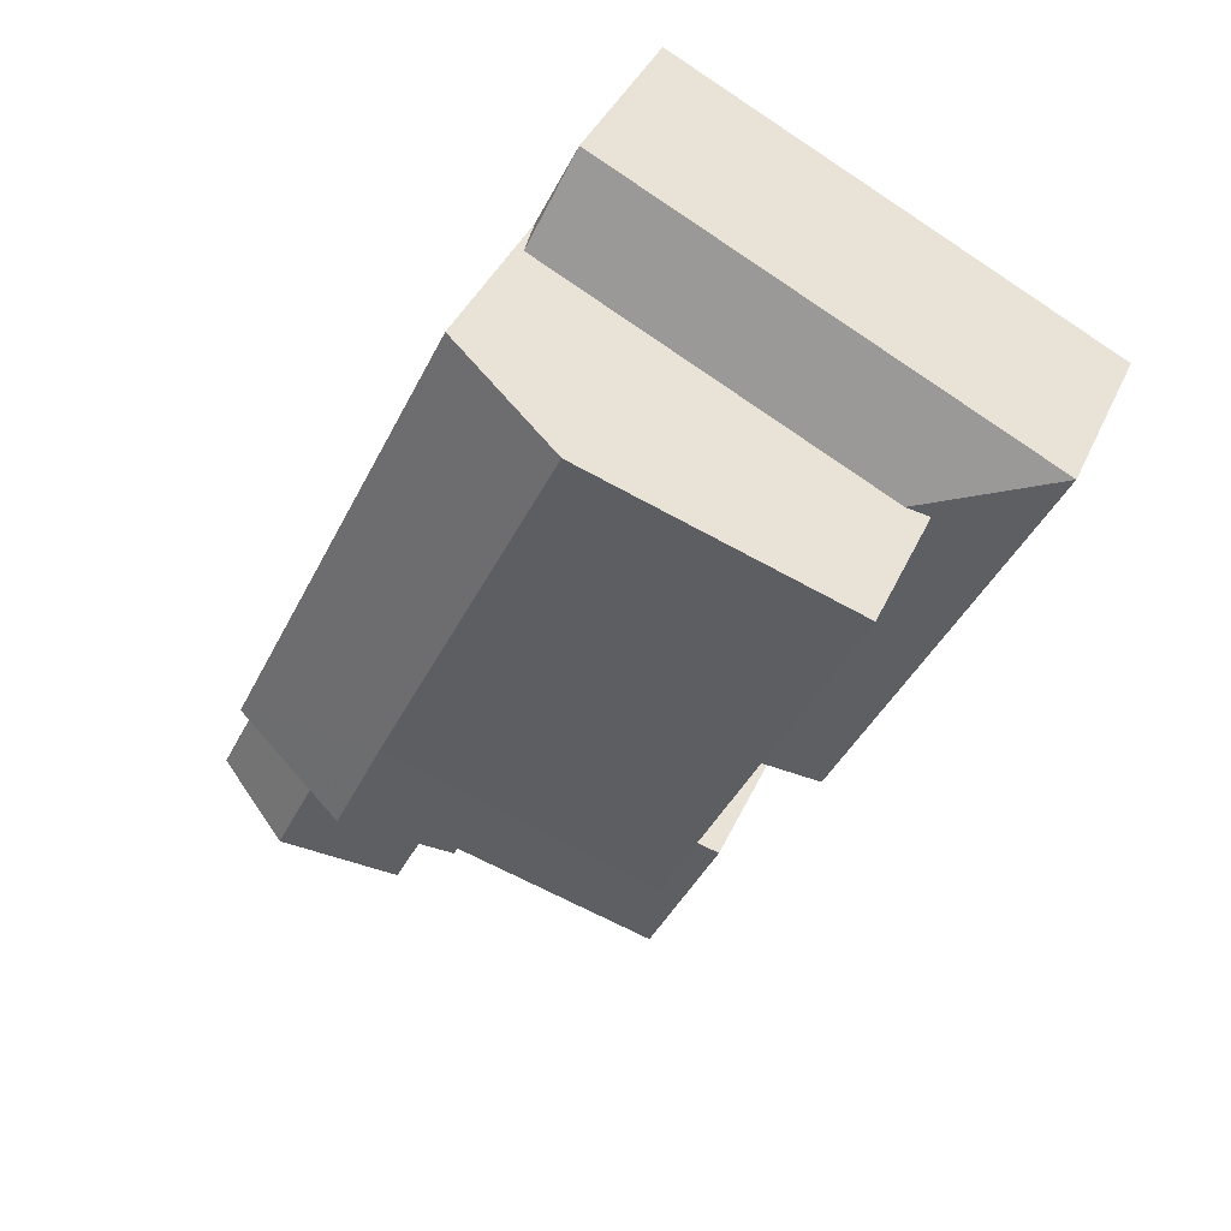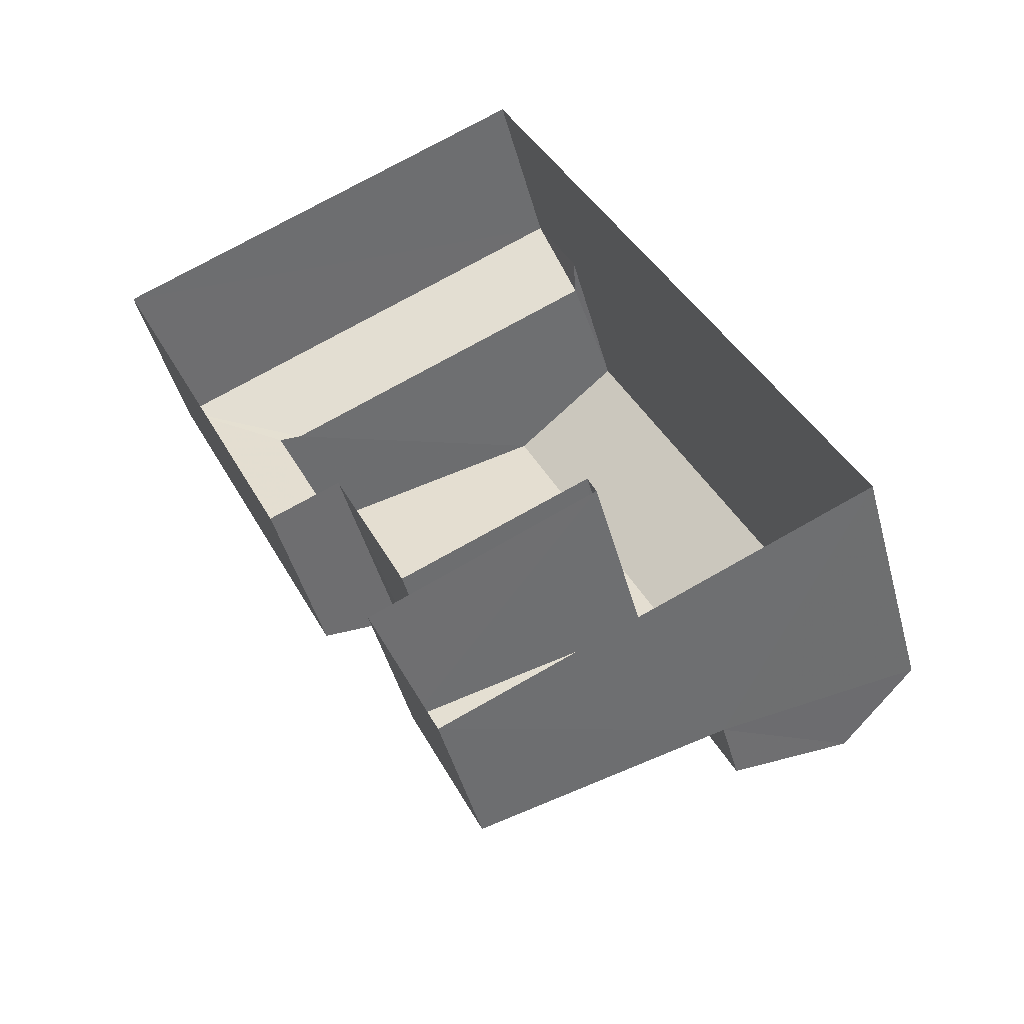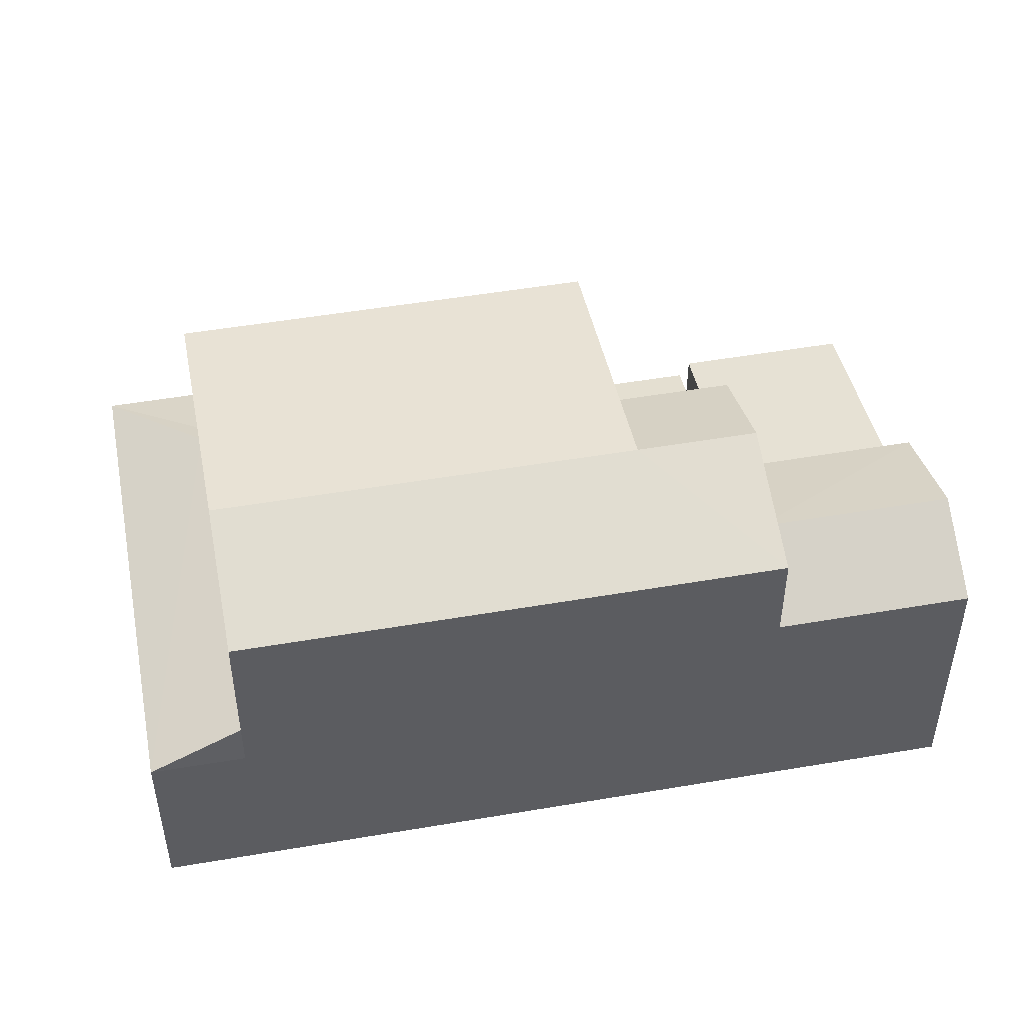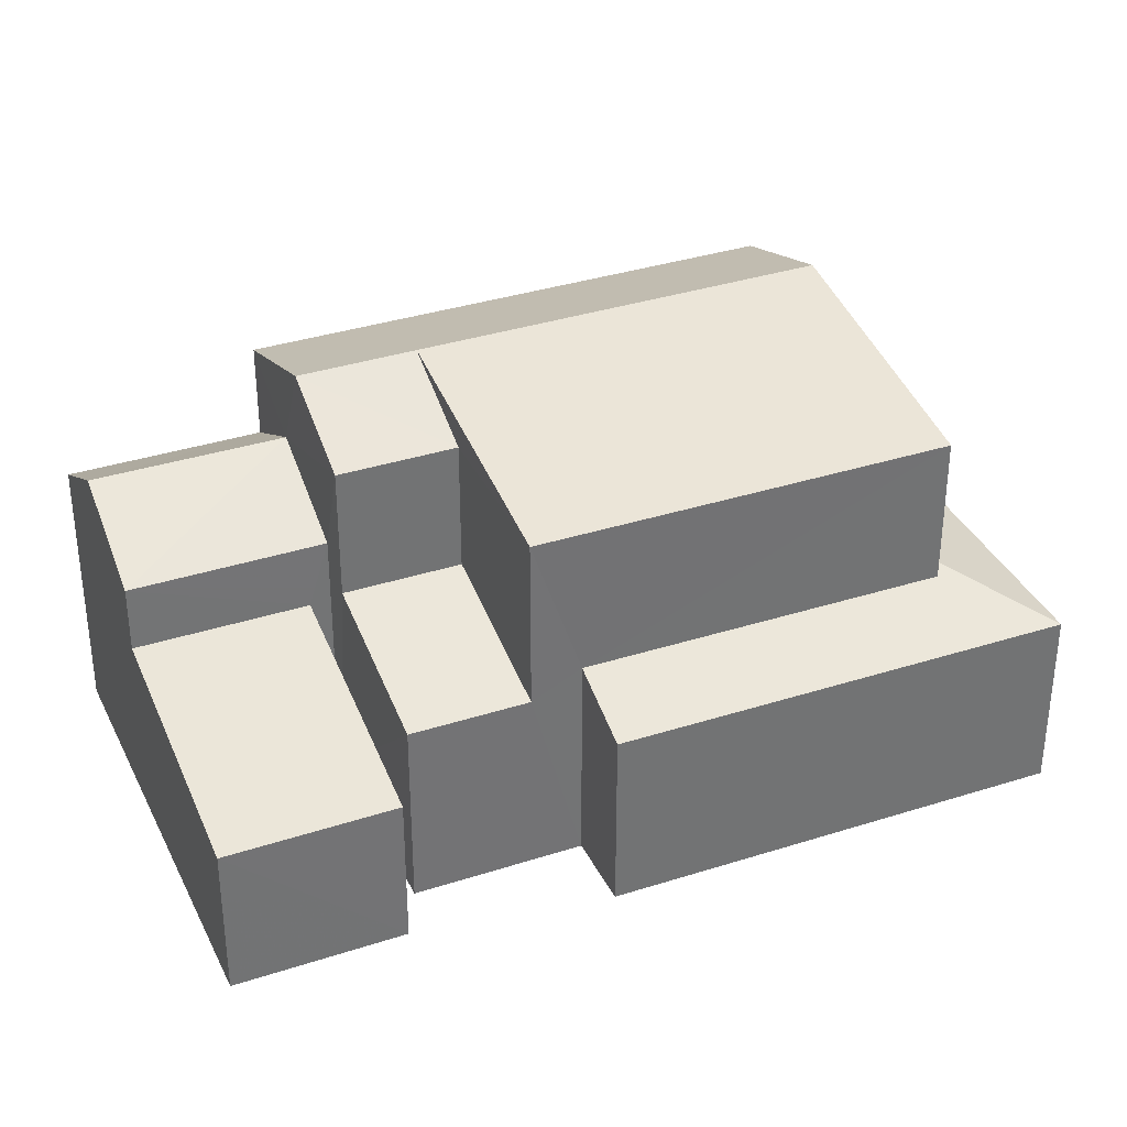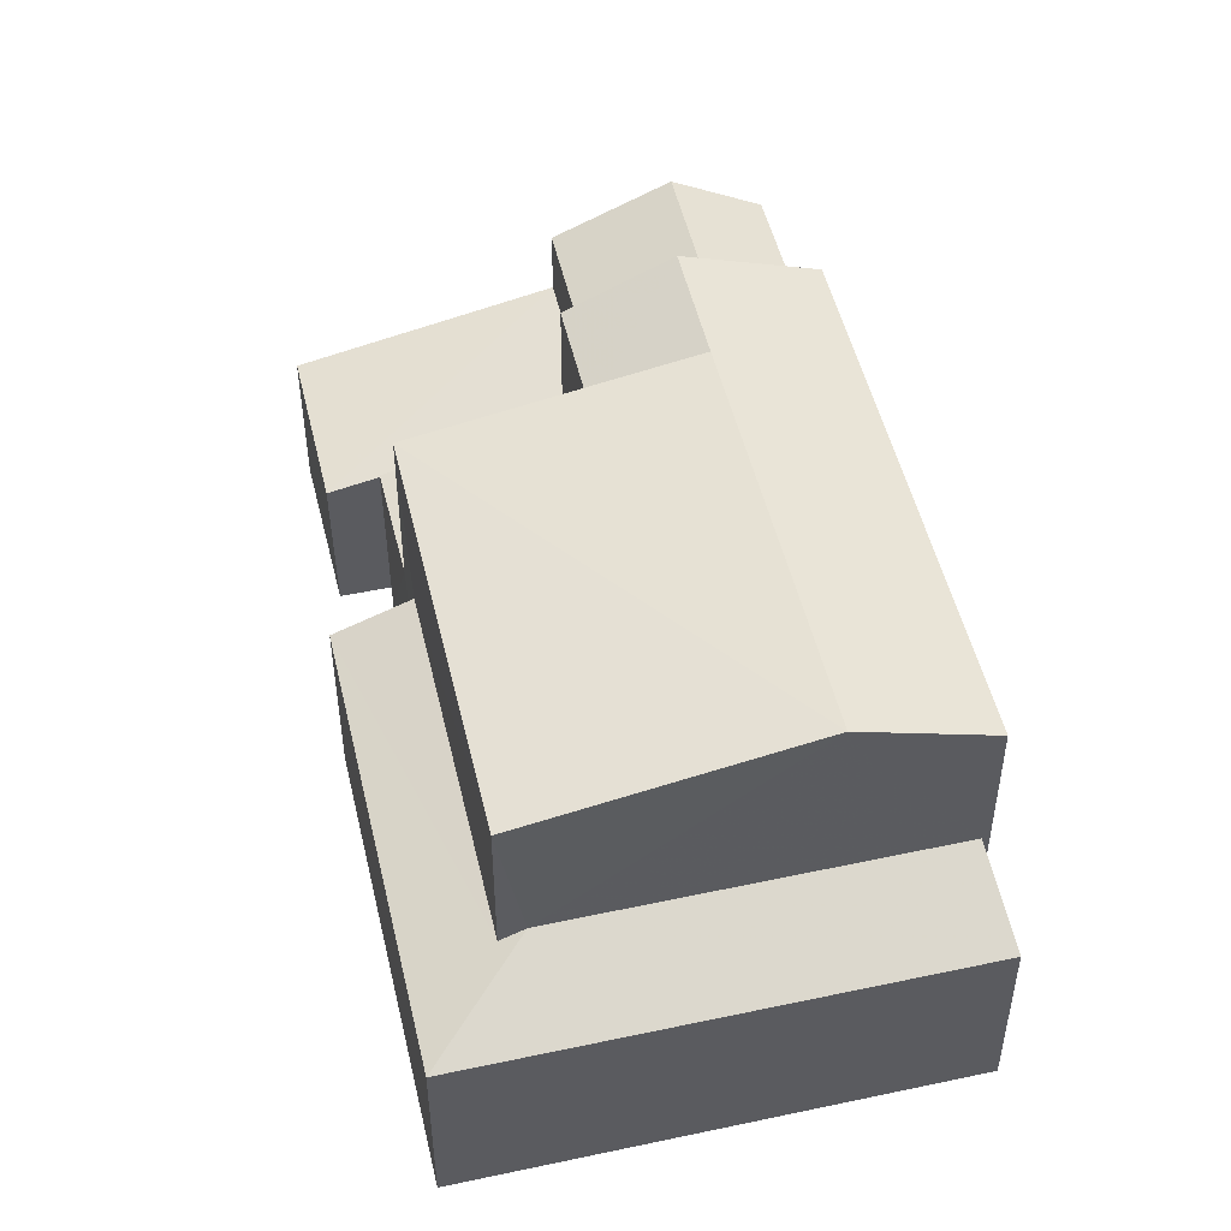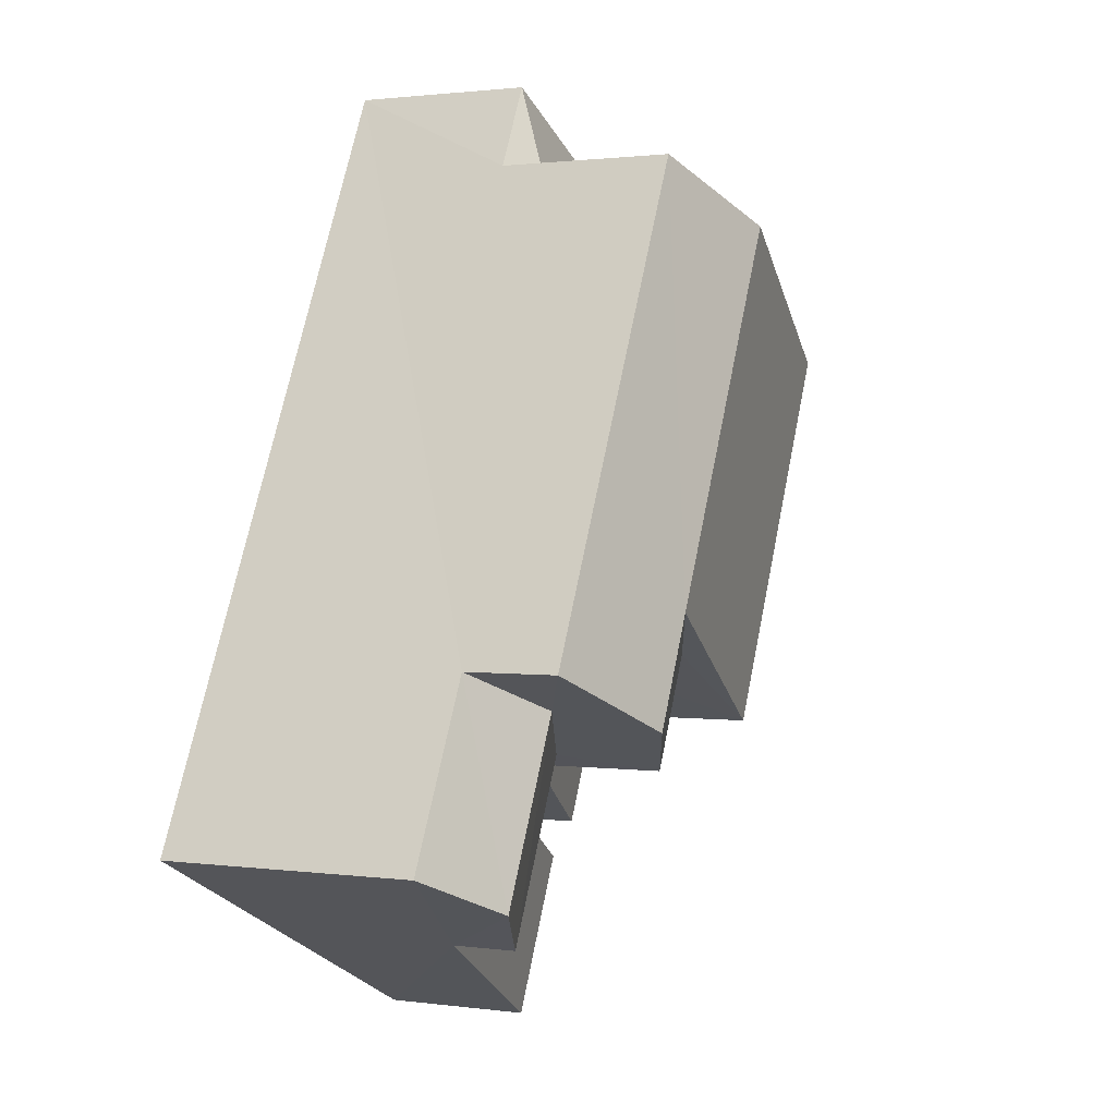
<metadata>
{"format":"obj","ext":"obj","renderer":"f3d","projection":"perspective","resolution":1024,"background":"white","views":[{"elev":39.6,"azim":22.7,"up":"+Y"},{"elev":-45.3,"azim":-165.0,"up":"+Y"},{"elev":50.9,"azim":-126.5,"up":"+Z"},{"elev":35.4,"azim":41.1,"up":"+Z"},{"elev":50.9,"azim":140.9,"up":"+Z"},{"elev":1.3,"azim":-63.2,"up":"+Y"}]}
</metadata>
<code>
v -3.166e+05 4.021e+04 3.101
v -3.166e+05 4.021e+04 3.101
v -3.166e+05 4.02e+04 3.1
v -3.166e+05 4.022e+04 3.107
v -3.166e+05 4.02e+04 3.1
v -3.166e+05 4.02e+04 3.106
v -3.166e+05 4.02e+04 3.103
v -3.166e+05 4.02e+04 3.1
v -3.166e+05 4.02e+04 3.103
v -3.166e+05 4.02e+04 3.101
v -3.166e+05 4.021e+04 7.337
v -3.166e+05 4.02e+04 6.735
v -3.166e+05 4.021e+04 6.735
v -3.166e+05 4.021e+04 7.521
v -3.166e+05 4.021e+04 7.337
v -3.166e+05 4.021e+04 10.29
v -3.166e+05 4.02e+04 11.2
v -3.166e+05 4.02e+04 10.29
v -3.166e+05 4.021e+04 11.2
v -3.166e+05 4.02e+04 7.669
v -3.166e+05 4.02e+04 6.878
v -3.166e+05 4.02e+04 6.878
v -3.166e+05 4.021e+04 7.669
v -3.166e+05 4.021e+04 9.355
v -3.166e+05 4.02e+04 9.355
v -3.166e+05 4.02e+04 8.398
v -3.166e+05 4.02e+04 8.398
v -3.166e+05 4.02e+04 7.09
v -3.166e+05 4.02e+04 6.121
v -3.166e+05 4.02e+04 6.122
v -3.166e+05 4.02e+04 7.09
v -3.166e+05 4.022e+04 6.741
v -3.166e+05 4.022e+04 7.525
v -3.166e+05 4.021e+04 11.2
v -3.166e+05 4.02e+04 10.29
v -3.166e+05 4.021e+04 10.29
v -3.166e+05 4.022e+04 6.741
v -3.166e+05 4.022e+04 10.3
v -3.166e+05 4.021e+04 10.3
v -3.166e+05 4.021e+04 8.401
v -3.166e+05 4.02e+04 8.401
f 1 2 3
f 2 1 4
f 5 6 7
f 5 7 8
f 6 4 9
f 9 1 10
f 6 9 7
f 4 1 9
f 11 12 13
f 13 14 11
f 15 12 11
f 16 17 18
f 16 19 17
f 20 21 22
f 23 20 22
f 24 25 26
f 27 24 26
f 28 29 30
f 31 28 30
f 14 32 33
f 14 13 32
f 34 35 36
f 34 19 35
f 37 33 32
f 34 38 19
f 19 39 17
f 19 38 39
f 40 41 25
f 24 40 25
f 7 30 8
f 7 31 30
f 11 36 15
f 36 35 15
f 15 22 1
f 1 22 10
f 10 22 21
f 15 35 22
f 32 2 4
f 32 13 2
f 12 15 1
f 3 12 1
f 32 4 37
f 38 37 40
f 39 38 40
f 40 4 6
f 40 6 41
f 37 4 40
f 36 11 14
f 36 14 34
f 33 38 34
f 37 38 33
f 14 33 34
f 7 9 31
f 9 27 31
f 31 26 28
f 31 27 26
f 5 28 6
f 6 28 41
f 5 29 28
f 41 28 25
f 25 28 26
f 16 35 19
f 23 35 16
f 23 22 35
f 23 16 18
f 20 23 18
f 10 21 9
f 27 9 20
f 39 40 24
f 24 27 18
f 39 24 17
f 17 24 18
f 27 20 18
f 9 21 20
f 13 3 2
f 13 12 3
f 29 5 8
f 30 29 8

</code>
